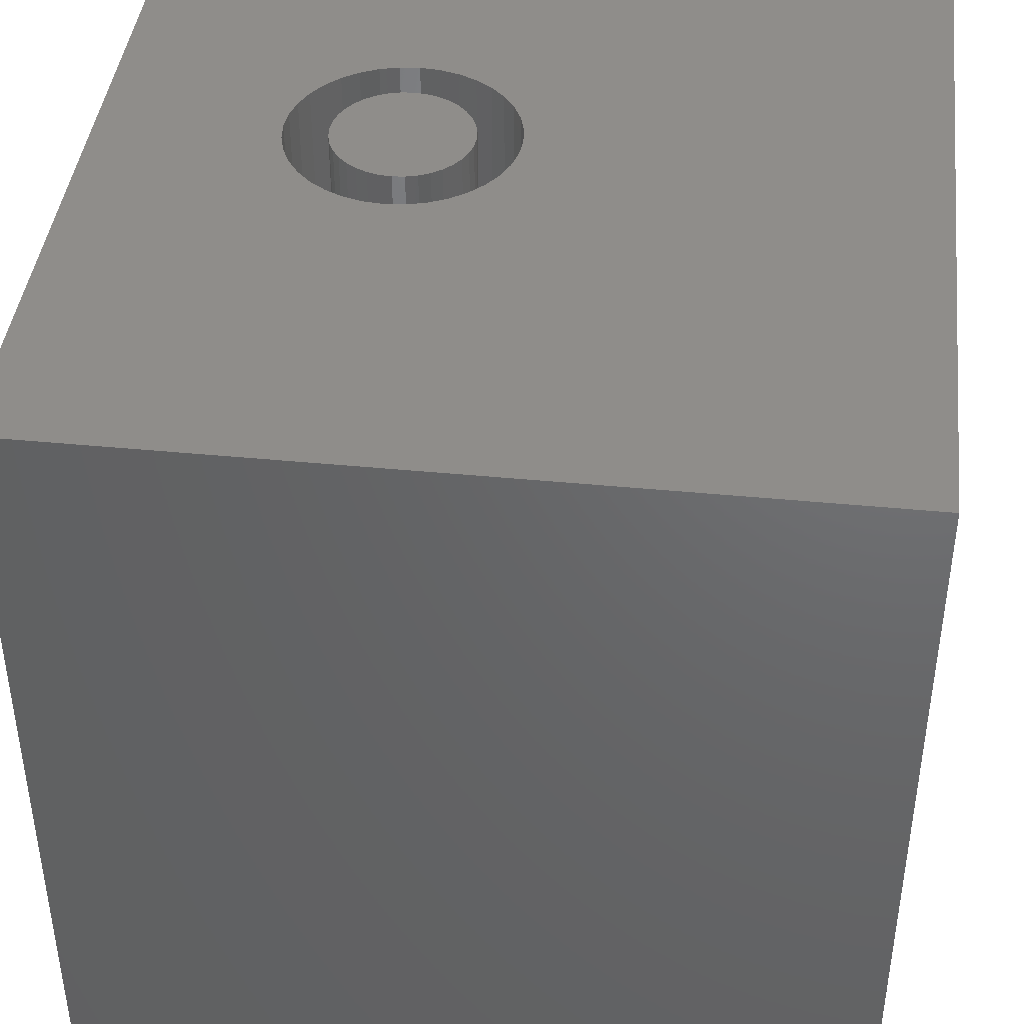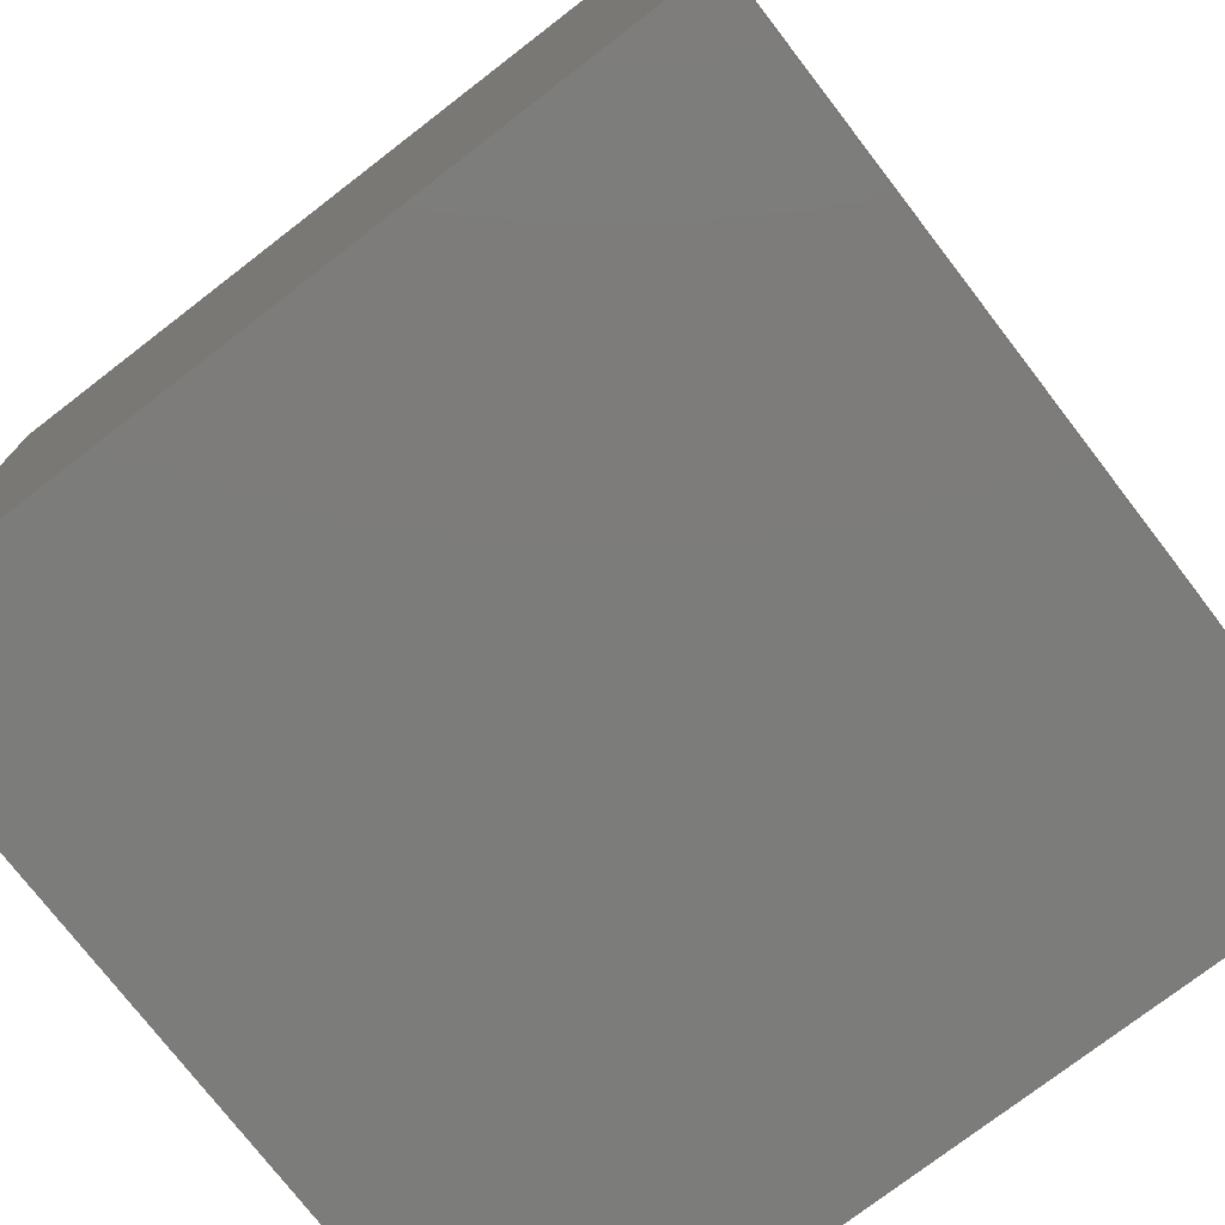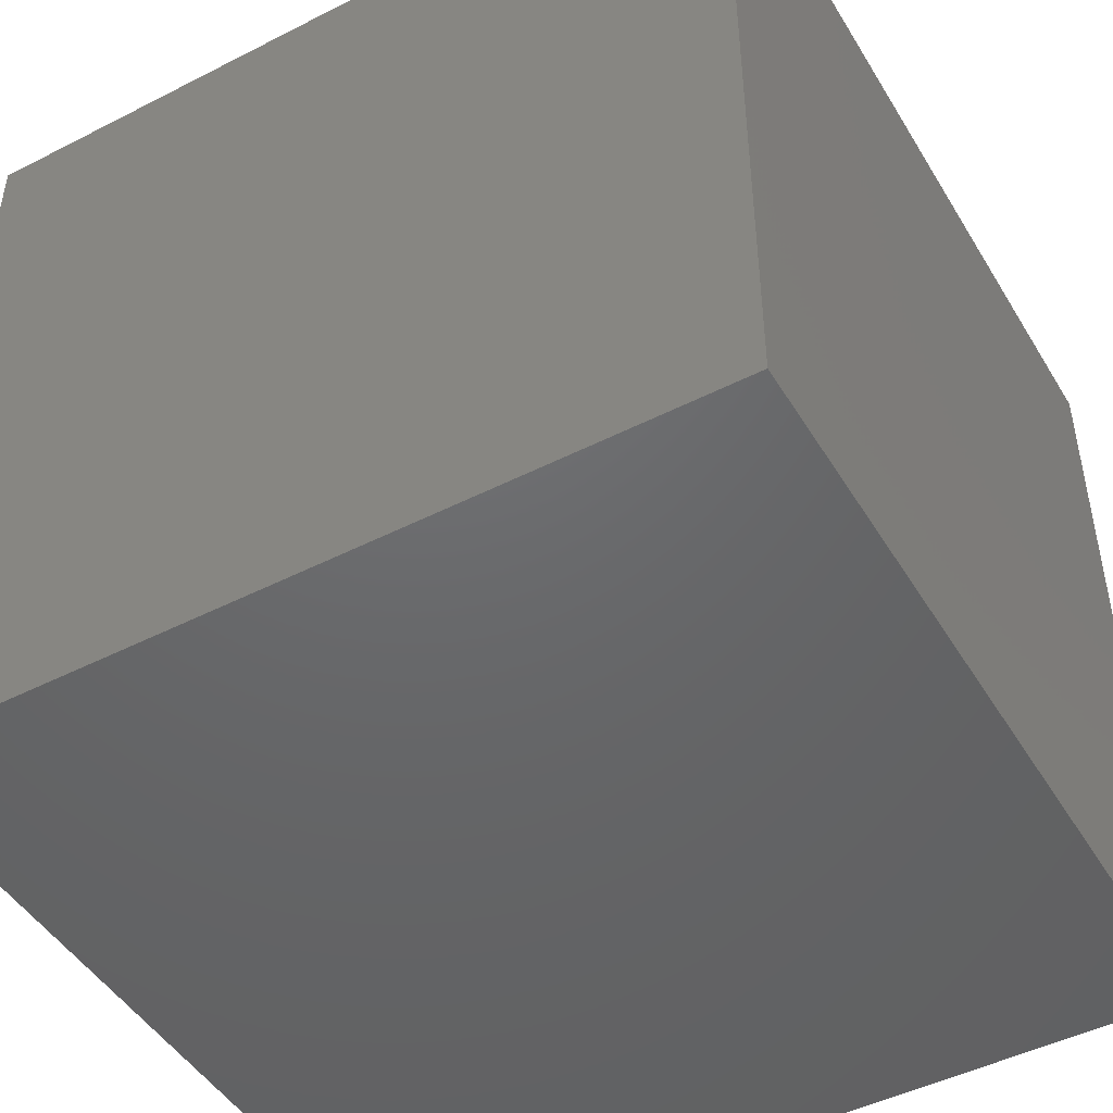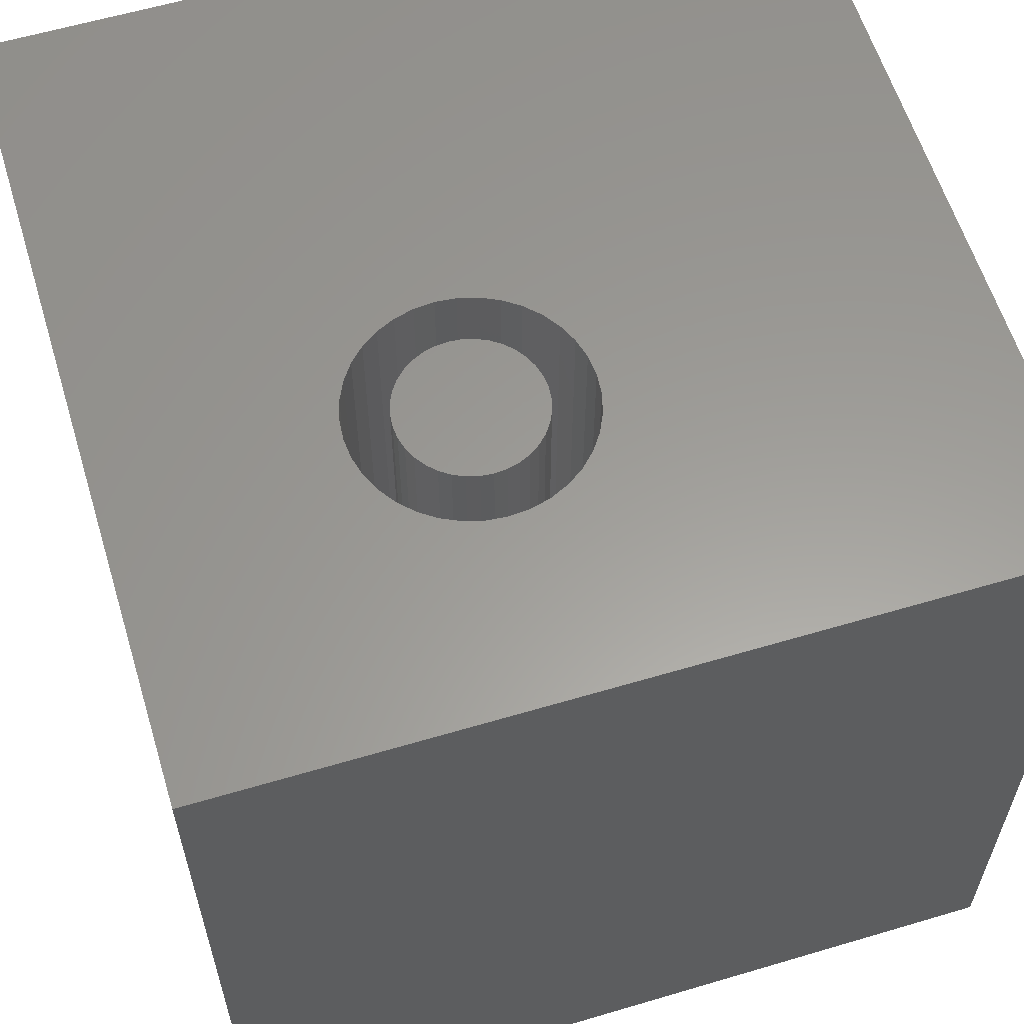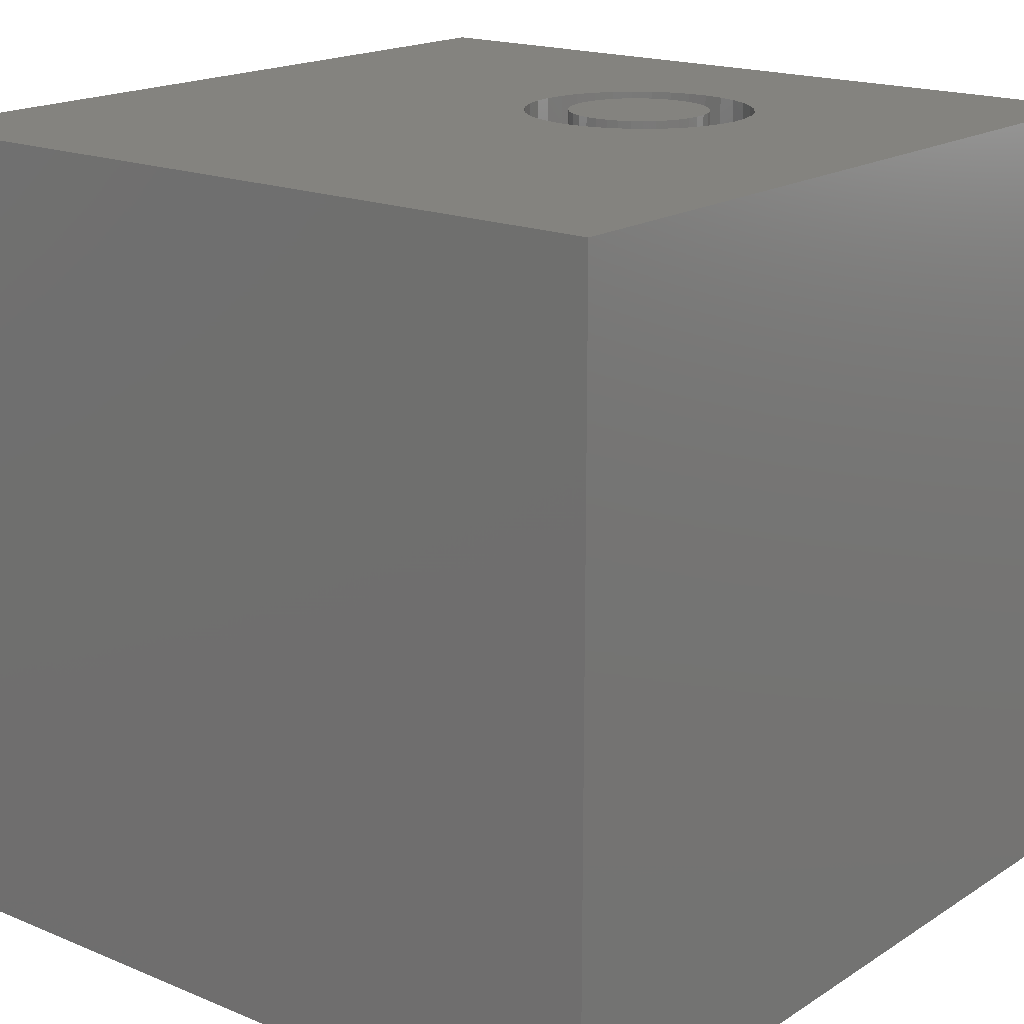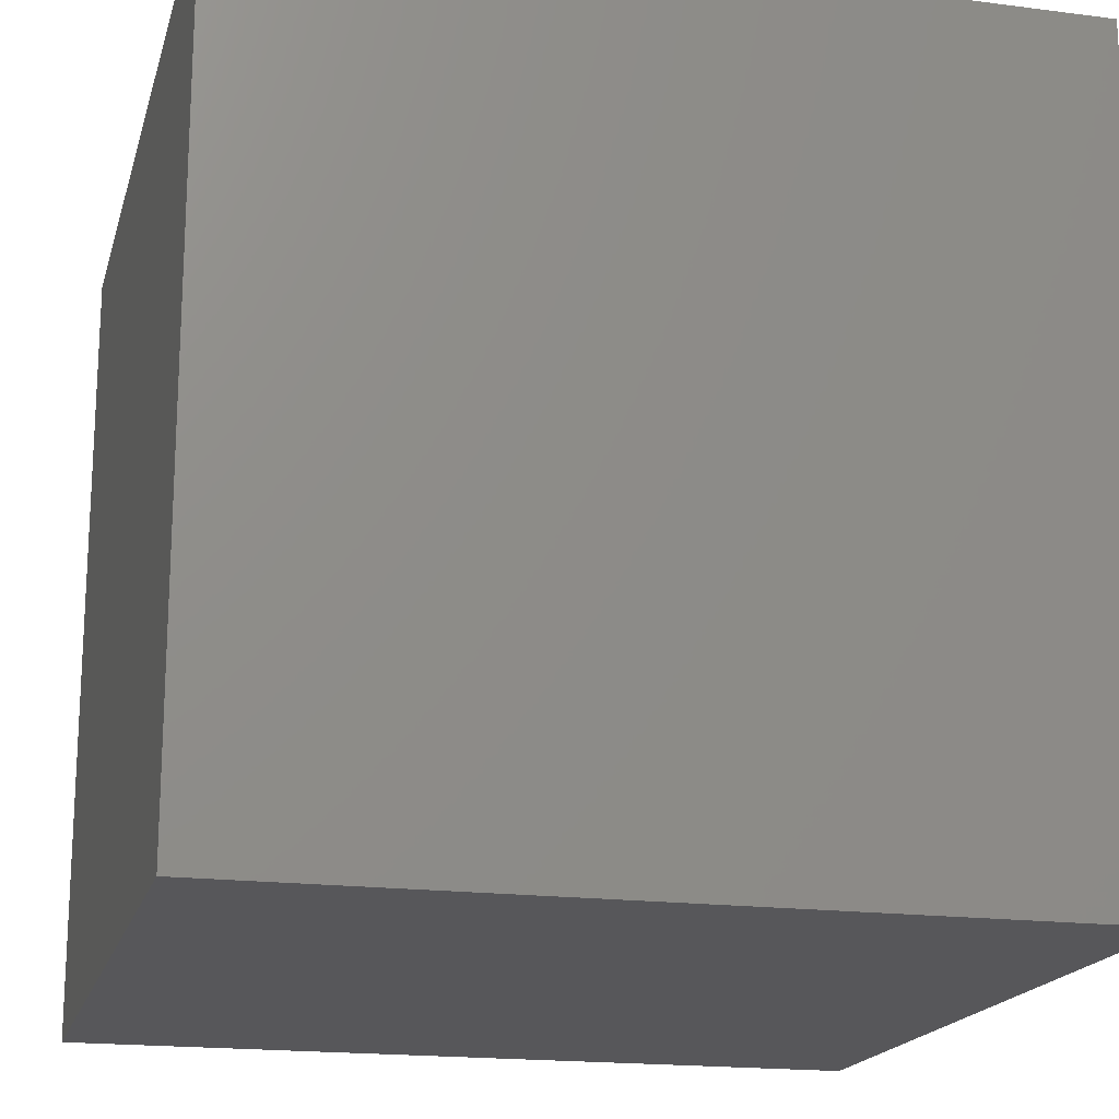
<metadata>
{"format":"stl","ext":"stl","renderer":"f3d","projection":"perspective","resolution":1024,"background":"white","views":[{"elev":42.1,"azim":-83.3,"up":"+Z"},{"elev":-75.6,"azim":-142.4,"up":"+Z"},{"elev":-47.4,"azim":-150.1,"up":"+Y"},{"elev":60.1,"azim":163.1,"up":"+Z"},{"elev":17.8,"azim":39.1,"up":"+Z"},{"elev":-18.2,"azim":-104.1,"up":"+Y"}]}
</metadata>
<code>
# stl→obj: 152 verts, 300 faces
v 0 10 10
v 0 10 0
v 0 0 10
v 0 0 0
v 5.396 5.055 10
v 5.173 5.159 10
v 7.267 6.136 10
v 10 0 10
v 7.289 6.381 10
v 10 10 10
v 7.267 6.626 10
v 4.971 5.3 10
v 4.797 5.474 10
v 4.656 5.676 10
v 6.123 7.77 10
v 6.361 7.707 10
v 7.204 5.899 10
v 7.1 5.676 10
v 6.959 5.474 10
v 6.785 5.3 10
v 6.583 5.159 10
v 6.361 5.055 10
v 6.123 4.992 10
v 5.878 4.97 10
v 5.633 4.992 10
v 4.552 5.899 10
v 4.489 6.136 10
v 4.467 6.381 10
v 4.489 6.626 10
v 4.552 6.864 10
v 4.656 7.086 10
v 4.797 7.288 10
v 4.971 7.462 10
v 5.173 7.603 10
v 5.396 7.707 10
v 5.633 7.77 10
v 5.878 7.792 10
v 6.583 7.603 10
v 6.785 7.462 10
v 6.959 7.288 10
v 7.1 7.086 10
v 7.204 6.864 10
v 10 10 0
v 10 0 0
v 7.267 6.136 2.422
v 7.289 6.381 2.422
v 7.267 6.626 2.422
v 7.204 6.864 2.422
v 7.1 7.086 2.422
v 6.959 7.288 2.422
v 6.785 7.462 2.422
v 6.583 7.603 2.422
v 6.361 7.707 2.422
v 6.123 7.77 2.422
v 5.878 7.792 2.422
v 5.633 7.77 2.422
v 5.396 7.707 2.422
v 5.173 7.603 2.422
v 4.971 7.462 2.422
v 4.797 7.288 2.422
v 4.656 7.086 2.422
v 4.552 6.864 2.422
v 4.489 6.626 2.422
v 4.467 6.381 2.422
v 4.489 6.136 2.422
v 4.552 5.899 2.422
v 4.656 5.676 2.422
v 4.797 5.474 2.422
v 4.971 5.3 2.422
v 5.173 5.159 2.422
v 5.396 5.055 2.422
v 5.633 4.992 2.422
v 5.878 4.97 2.422
v 6.123 4.992 2.422
v 6.361 5.055 2.422
v 6.583 5.159 2.422
v 6.785 5.3 2.422
v 6.959 5.474 2.422
v 7.1 5.676 2.422
v 7.204 5.899 2.422
v 5.023 6.532 2.422
v 5.009 6.381 2.422
v 5.023 6.23 2.422
v 5.062 6.084 2.422
v 5.126 5.947 2.422
v 5.213 5.823 2.422
v 5.32 5.716 2.422
v 5.444 5.629 2.422
v 5.581 5.565 2.422
v 5.727 5.526 2.422
v 5.878 5.512 2.422
v 6.029 5.526 2.422
v 6.175 5.565 2.422
v 6.312 5.629 2.422
v 6.436 5.716 2.422
v 6.544 5.823 2.422
v 6.63 5.947 2.422
v 6.694 6.084 2.422
v 6.734 6.23 2.422
v 6.747 6.381 2.422
v 6.734 6.532 2.422
v 6.694 6.678 2.422
v 6.63 6.815 2.422
v 6.544 6.94 2.422
v 6.436 7.047 2.422
v 6.312 7.133 2.422
v 6.175 7.197 2.422
v 6.029 7.237 2.422
v 5.878 7.25 2.422
v 5.727 7.237 2.422
v 5.581 7.197 2.422
v 5.444 7.133 2.422
v 5.32 7.047 2.422
v 5.213 6.94 2.422
v 5.126 6.815 2.422
v 5.062 6.678 2.422
v 6.747 6.381 10
v 6.734 6.23 10
v 6.694 6.084 10
v 6.63 5.947 10
v 6.544 5.823 10
v 6.436 5.716 10
v 6.312 5.629 10
v 6.175 5.565 10
v 6.029 5.526 10
v 5.878 5.512 10
v 5.727 5.526 10
v 5.581 5.565 10
v 5.444 5.629 10
v 5.32 5.716 10
v 5.213 5.823 10
v 5.126 5.947 10
v 5.062 6.084 10
v 5.023 6.23 10
v 5.009 6.381 10
v 5.023 6.532 10
v 5.062 6.678 10
v 5.126 6.815 10
v 5.213 6.94 10
v 5.32 7.047 10
v 5.444 7.133 10
v 5.581 7.197 10
v 5.727 7.237 10
v 5.878 7.25 10
v 6.029 7.237 10
v 6.175 7.197 10
v 6.312 7.133 10
v 6.436 7.047 10
v 6.544 6.94 10
v 6.63 6.815 10
v 6.694 6.678 10
v 6.734 6.532 10
f 1 2 3
f 3 2 4
f 5 6 3
f 7 8 9
f 9 8 10
f 9 10 11
f 6 12 3
f 3 12 13
f 3 13 14
f 10 15 16
f 7 17 8
f 8 17 18
f 8 18 19
f 19 20 8
f 8 20 21
f 8 21 22
f 22 23 8
f 8 23 24
f 8 24 3
f 3 24 25
f 3 25 5
f 14 26 3
f 3 26 27
f 3 27 1
f 1 27 28
f 28 29 1
f 1 29 30
f 1 30 31
f 31 32 1
f 1 32 33
f 1 33 34
f 34 35 1
f 1 35 36
f 1 36 10
f 10 36 37
f 10 37 15
f 16 38 10
f 10 38 39
f 10 39 40
f 40 41 10
f 10 41 42
f 10 42 11
f 43 10 44
f 44 10 8
f 2 43 4
f 4 43 44
f 10 43 1
f 1 43 2
f 44 8 4
f 4 8 3
f 45 9 46
f 46 9 11
f 46 11 47
f 47 11 42
f 47 42 48
f 48 42 41
f 48 41 49
f 49 41 40
f 49 40 50
f 50 40 39
f 50 39 51
f 51 39 38
f 51 38 52
f 52 38 16
f 52 16 53
f 53 16 15
f 53 15 54
f 54 15 37
f 54 37 55
f 55 37 36
f 55 36 56
f 56 36 35
f 56 35 57
f 57 35 34
f 57 34 58
f 58 34 33
f 58 33 59
f 59 33 32
f 59 32 60
f 60 32 31
f 60 31 61
f 61 31 30
f 61 30 62
f 62 30 29
f 62 29 63
f 63 29 28
f 63 28 64
f 64 28 27
f 64 27 65
f 65 27 26
f 65 26 66
f 66 26 14
f 66 14 67
f 67 14 13
f 67 13 68
f 68 13 12
f 68 12 69
f 69 12 6
f 69 6 70
f 70 6 5
f 70 5 71
f 71 5 25
f 71 25 72
f 72 25 24
f 72 24 73
f 73 24 23
f 73 23 74
f 74 23 22
f 74 22 75
f 75 22 21
f 75 21 76
f 76 21 20
f 76 20 77
f 77 20 19
f 77 19 78
f 78 19 18
f 78 18 79
f 79 18 17
f 79 17 80
f 80 17 7
f 80 7 45
f 45 7 9
f 81 63 82
f 82 63 64
f 82 64 83
f 83 64 65
f 83 65 84
f 84 65 66
f 84 66 85
f 85 66 67
f 85 67 86
f 86 67 68
f 86 68 87
f 87 68 69
f 87 69 88
f 88 69 70
f 88 70 89
f 89 70 71
f 89 71 90
f 90 71 72
f 90 72 91
f 91 72 73
f 91 73 92
f 92 73 74
f 92 74 93
f 93 74 75
f 93 75 94
f 94 75 76
f 94 76 95
f 95 76 77
f 95 77 96
f 96 77 78
f 96 78 97
f 97 78 79
f 97 79 98
f 98 79 80
f 98 80 99
f 99 80 45
f 99 45 100
f 100 45 46
f 100 46 101
f 101 46 47
f 101 47 102
f 102 47 48
f 102 48 103
f 103 48 49
f 103 49 104
f 104 49 50
f 104 50 105
f 105 50 51
f 105 51 106
f 106 51 52
f 106 52 107
f 107 52 53
f 107 53 108
f 108 53 54
f 108 54 109
f 109 54 55
f 109 55 110
f 110 55 56
f 110 56 111
f 111 56 57
f 111 57 112
f 112 57 58
f 112 58 113
f 113 58 59
f 113 59 114
f 114 59 60
f 114 60 115
f 115 60 61
f 115 61 116
f 116 61 62
f 116 62 81
f 81 62 63
f 101 117 100
f 100 117 118
f 100 118 99
f 99 118 119
f 99 119 98
f 98 119 120
f 98 120 97
f 97 120 121
f 97 121 96
f 96 121 122
f 96 122 95
f 95 122 123
f 95 123 94
f 94 123 124
f 94 124 93
f 93 124 125
f 93 125 92
f 92 125 126
f 92 126 91
f 91 126 127
f 91 127 90
f 90 127 128
f 90 128 89
f 89 128 129
f 89 129 88
f 88 129 130
f 88 130 87
f 87 130 131
f 87 131 86
f 86 131 132
f 86 132 85
f 85 132 133
f 85 133 84
f 84 133 134
f 84 134 83
f 83 134 135
f 83 135 82
f 82 135 136
f 82 136 81
f 81 136 137
f 81 137 116
f 116 137 138
f 116 138 115
f 115 138 139
f 115 139 114
f 114 139 140
f 114 140 113
f 113 140 141
f 113 141 112
f 112 141 142
f 112 142 111
f 111 142 143
f 111 143 110
f 110 143 144
f 110 144 109
f 109 144 145
f 109 145 108
f 108 145 146
f 108 146 107
f 107 146 147
f 107 147 106
f 106 147 148
f 106 148 105
f 105 148 149
f 105 149 104
f 104 149 150
f 104 150 103
f 103 150 151
f 103 151 102
f 102 151 152
f 102 152 101
f 101 152 117
f 142 141 129
f 147 128 127
f 150 149 125
f 124 123 152
f 127 126 147
f 147 126 125
f 147 125 148
f 148 125 149
f 128 147 129
f 129 147 146
f 129 146 145
f 145 144 129
f 129 144 143
f 129 143 142
f 141 140 129
f 129 140 139
f 129 139 138
f 134 133 132
f 123 122 152
f 152 122 121
f 152 121 120
f 124 152 125
f 125 152 151
f 125 151 150
f 131 130 136
f 136 130 129
f 136 129 137
f 137 129 138
f 120 119 152
f 152 119 118
f 152 118 117
f 131 136 132
f 132 136 135
f 132 135 134

</code>
